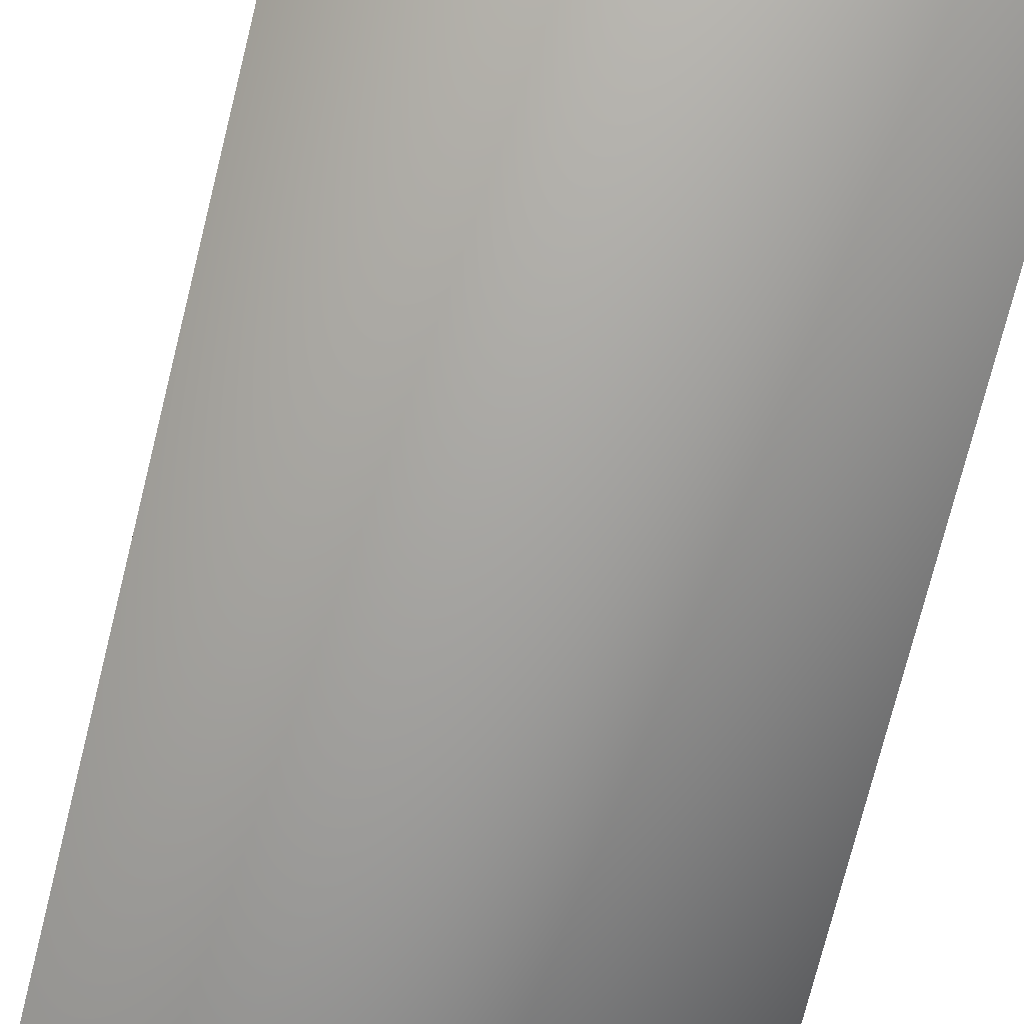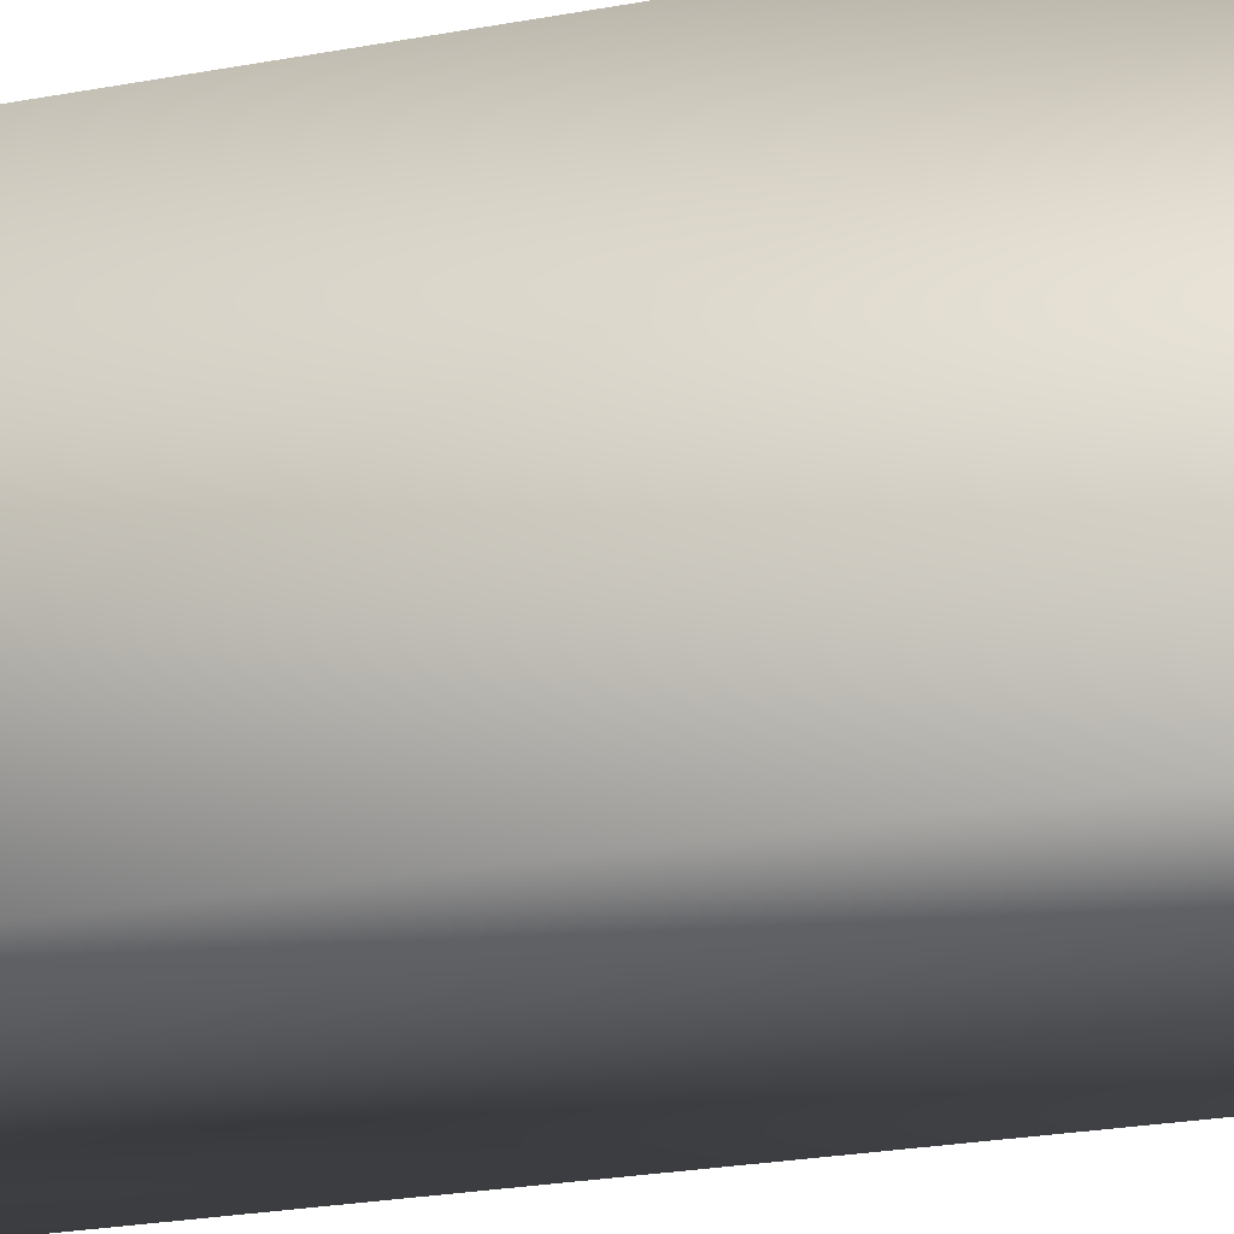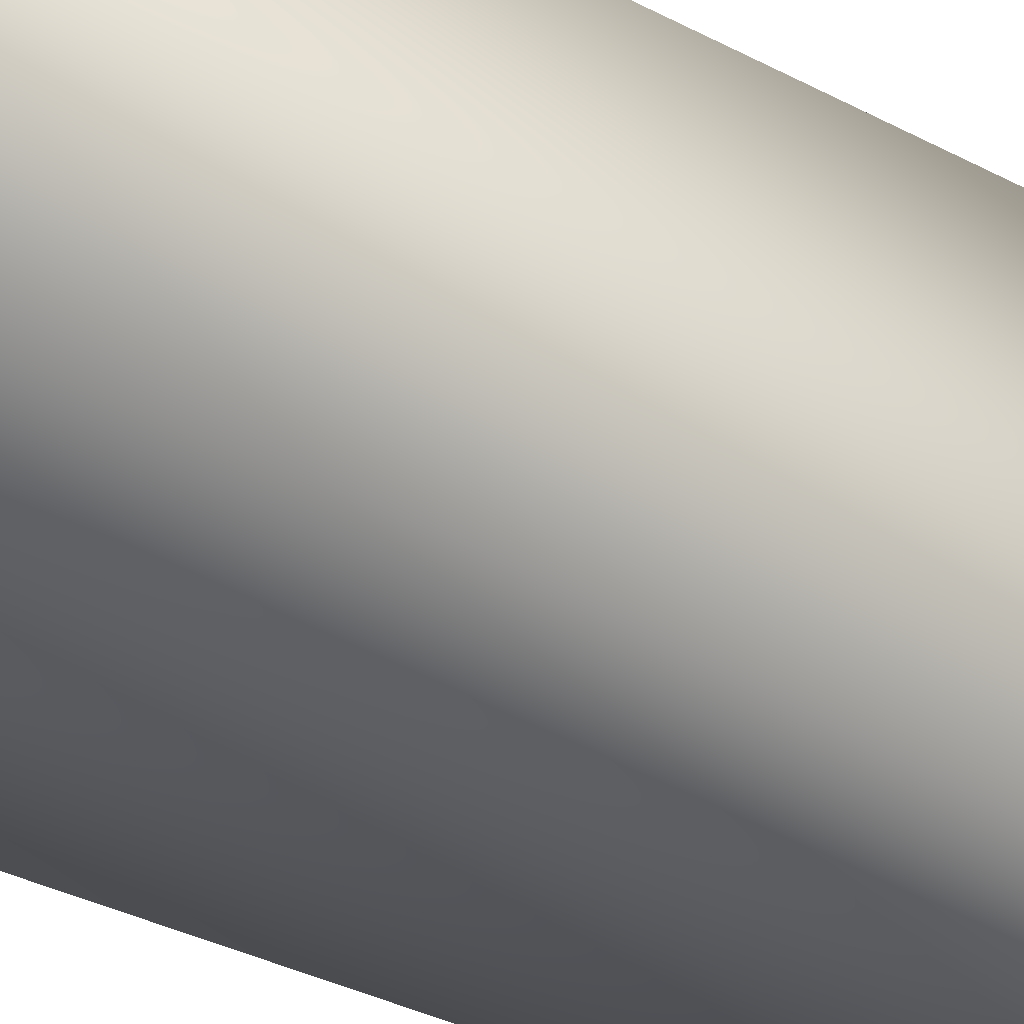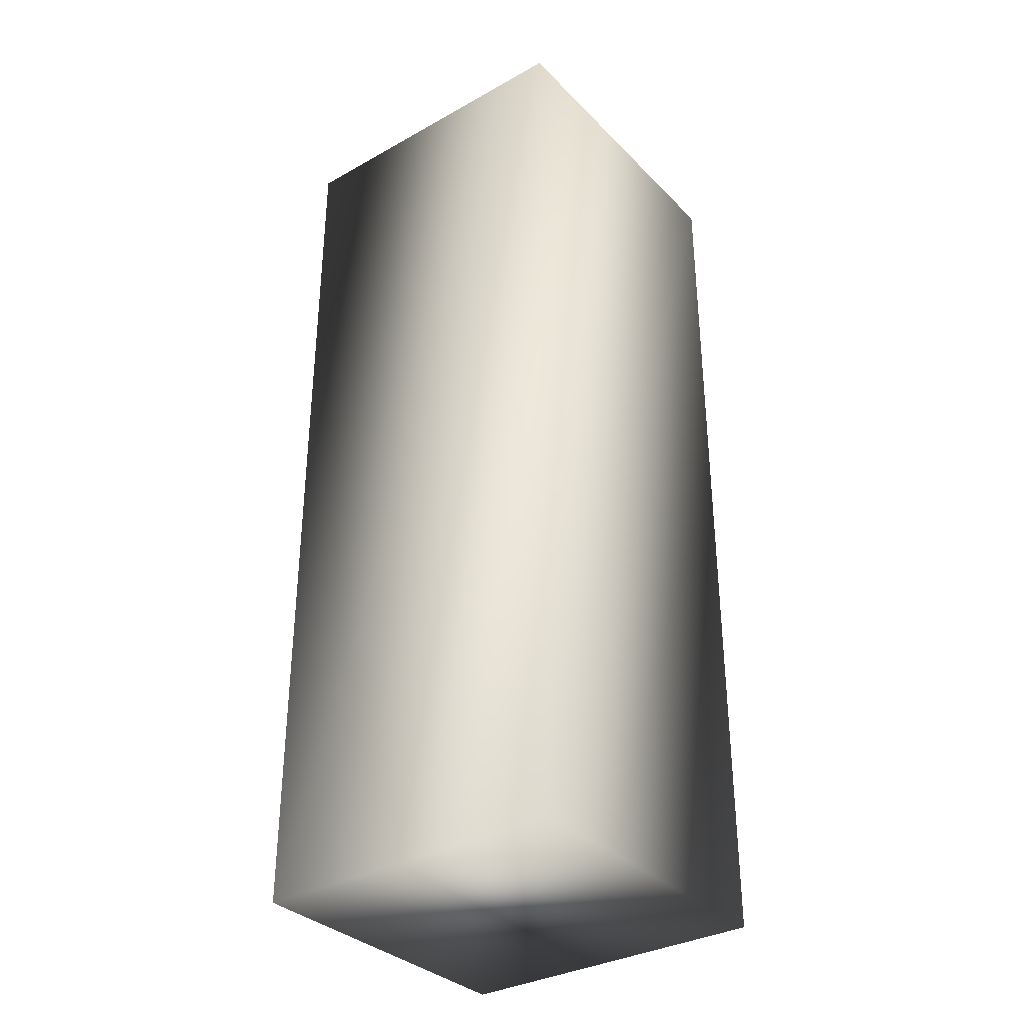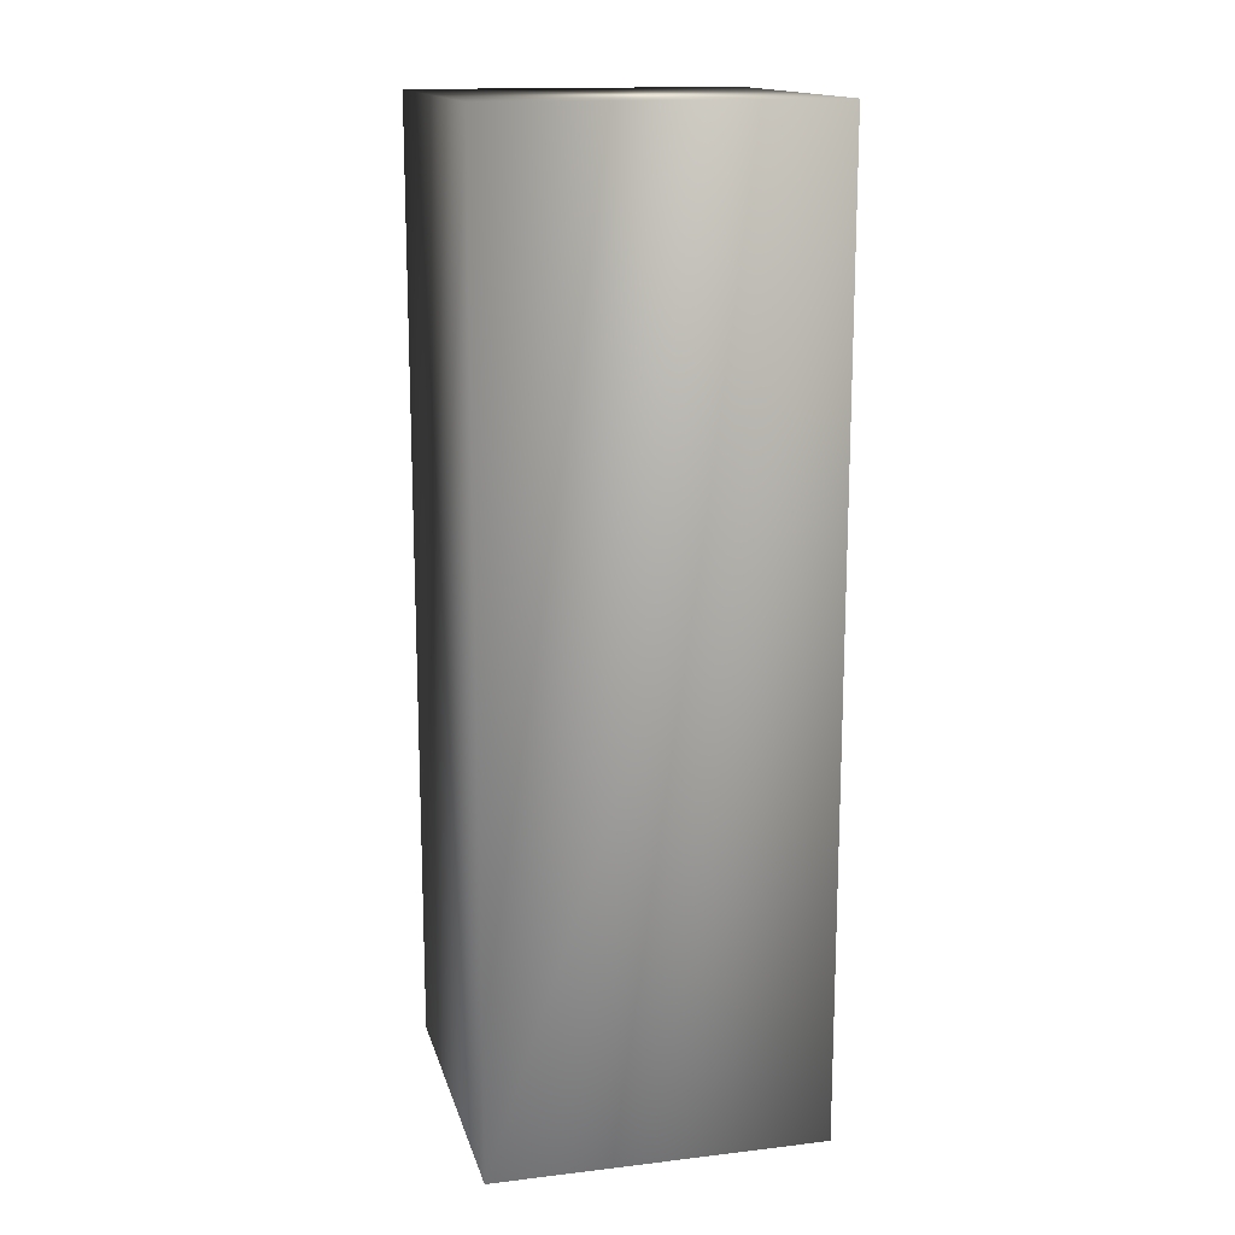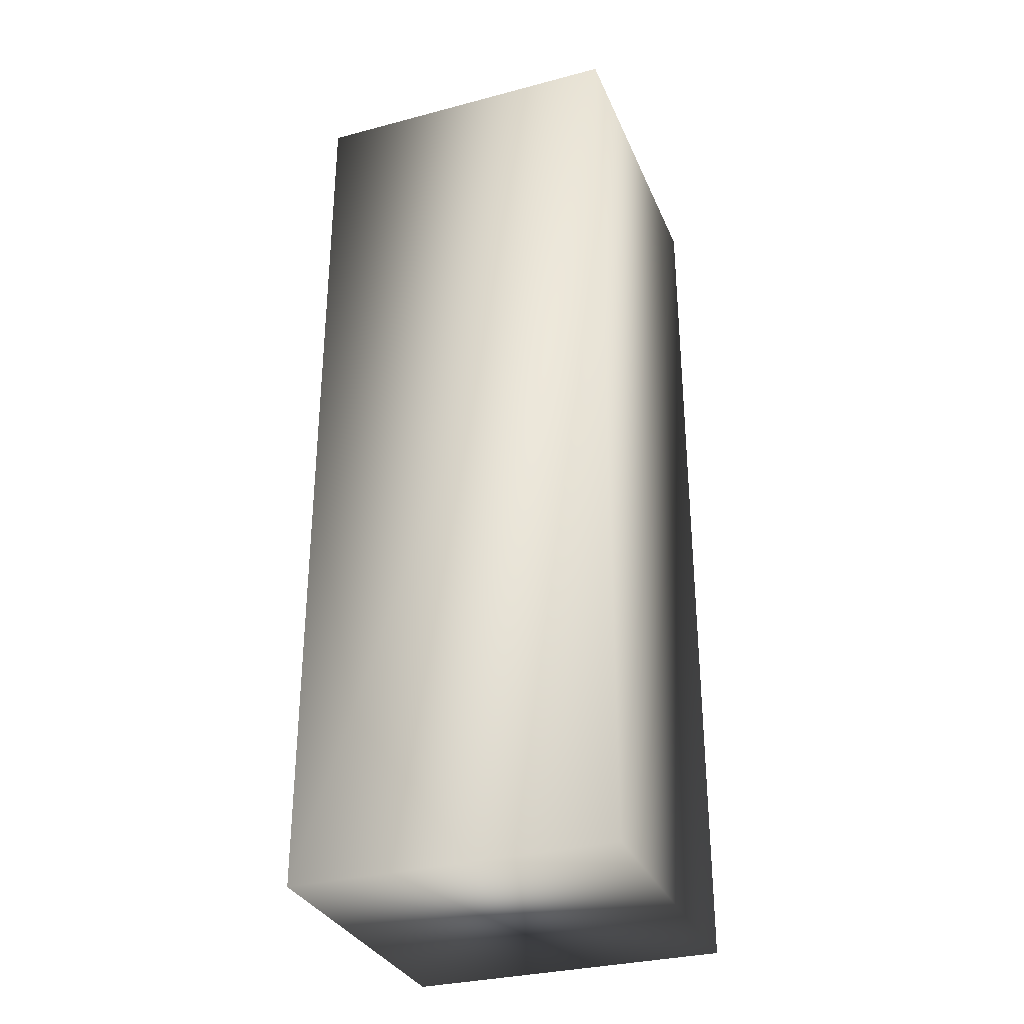
<metadata>
{"format":"obj","ext":"obj","renderer":"f3d","projection":"perspective","resolution":1024,"background":"white","views":[{"elev":-71.5,"azim":-13.8,"up":"+Z"},{"elev":-24.5,"azim":107.1,"up":"+Z"},{"elev":-35.1,"azim":-125.1,"up":"+Z"},{"elev":-33.9,"azim":127.1,"up":"+Y"},{"elev":15.3,"azim":76.0,"up":"+Y"},{"elev":-31.8,"azim":110.4,"up":"+Y"}]}
</metadata>
<code>
v -91.2 -11 236.4
v -91.2 -11 233.4
v -88.2 -11 236.4
v -88.2 -11 233.4
v -91.2 -2.334 233.4
v -91.2 -2.334 236.4
v -88.2 -2.334 236.4
v -88.2 -2.334 233.4
f 1 2 3
f 3 2 4
f 5 2 6
f 6 2 1
f 7 3 8
f 8 3 4
f 8 4 5
f 5 4 2
f 6 1 7
f 7 1 3
f 7 8 6
f 6 8 5

</code>
